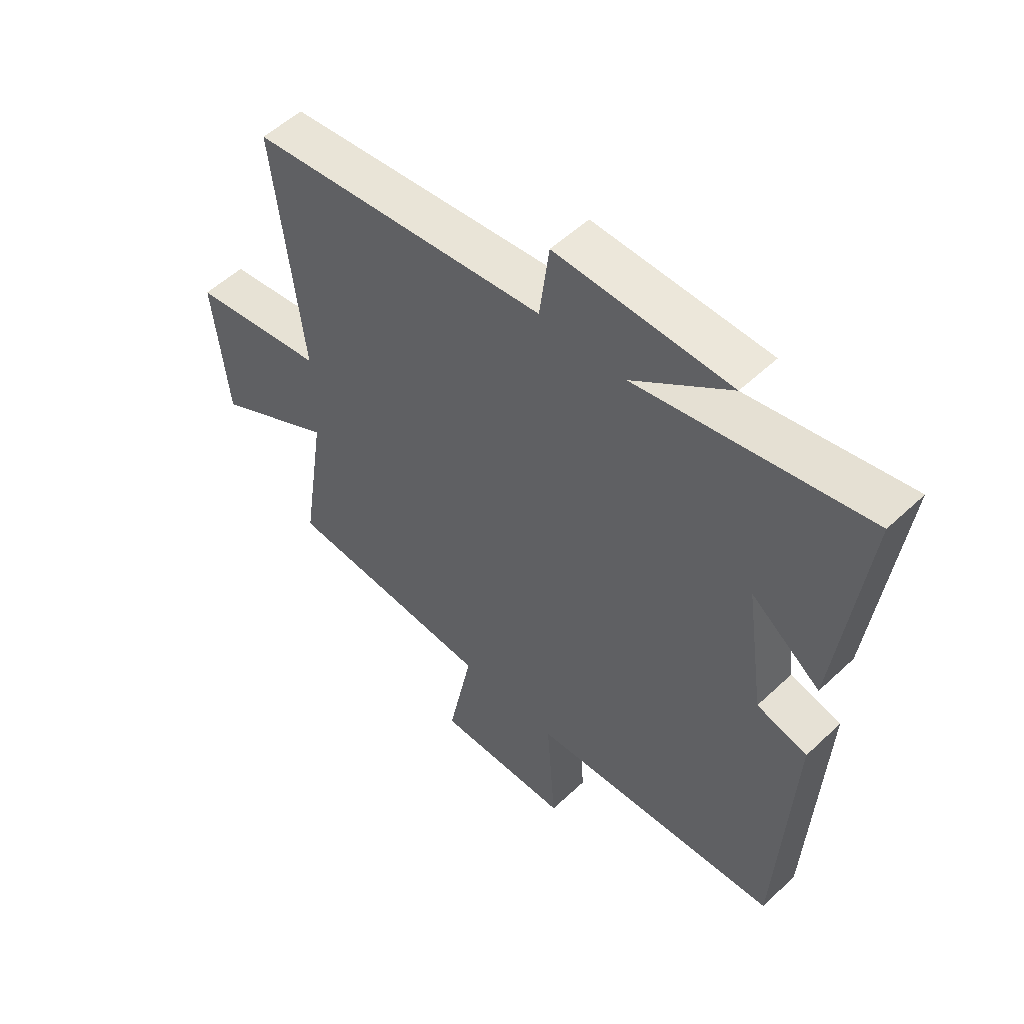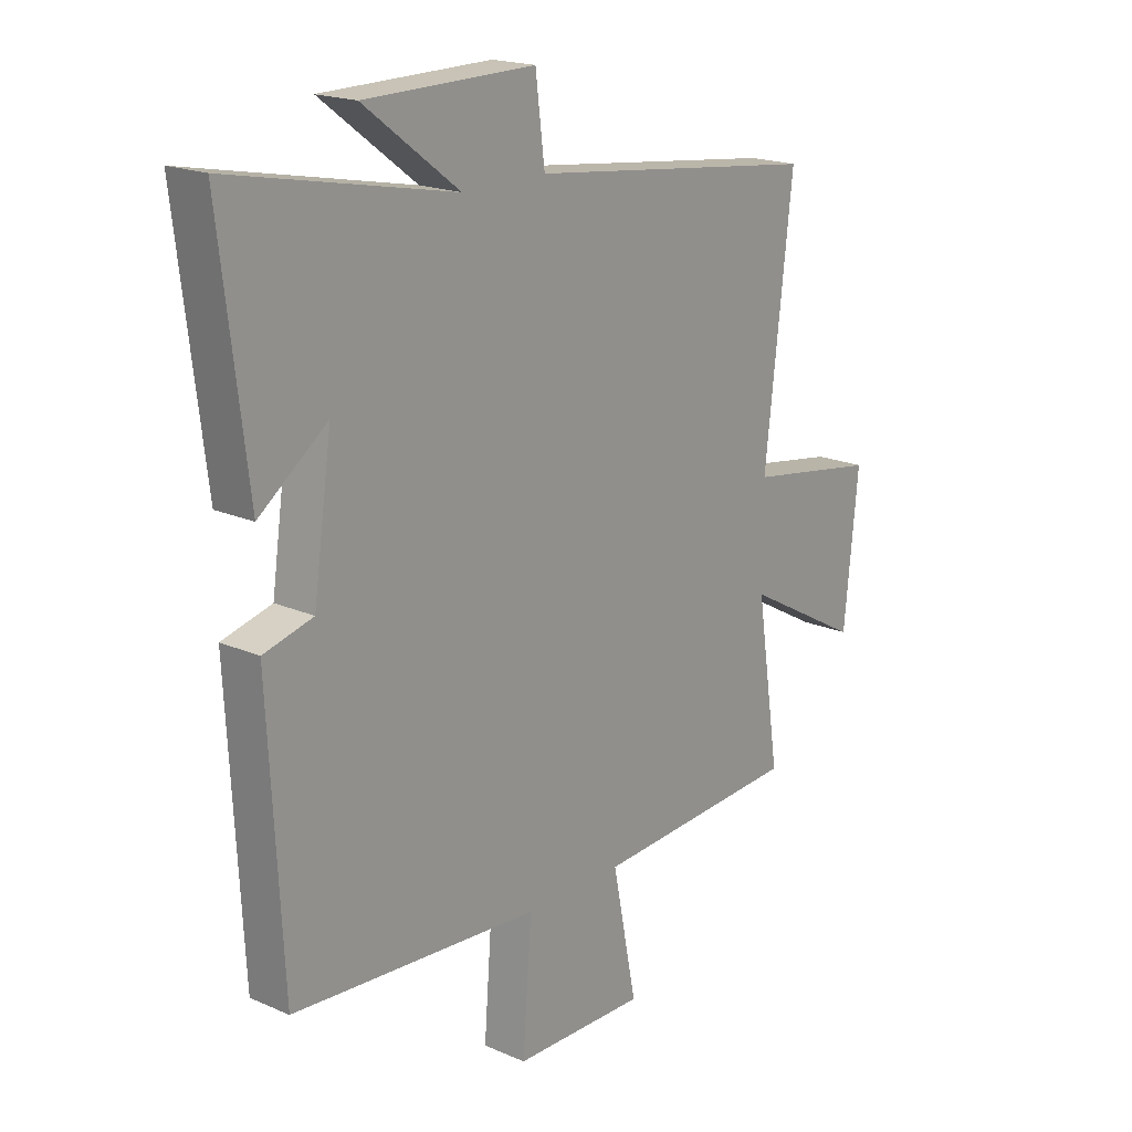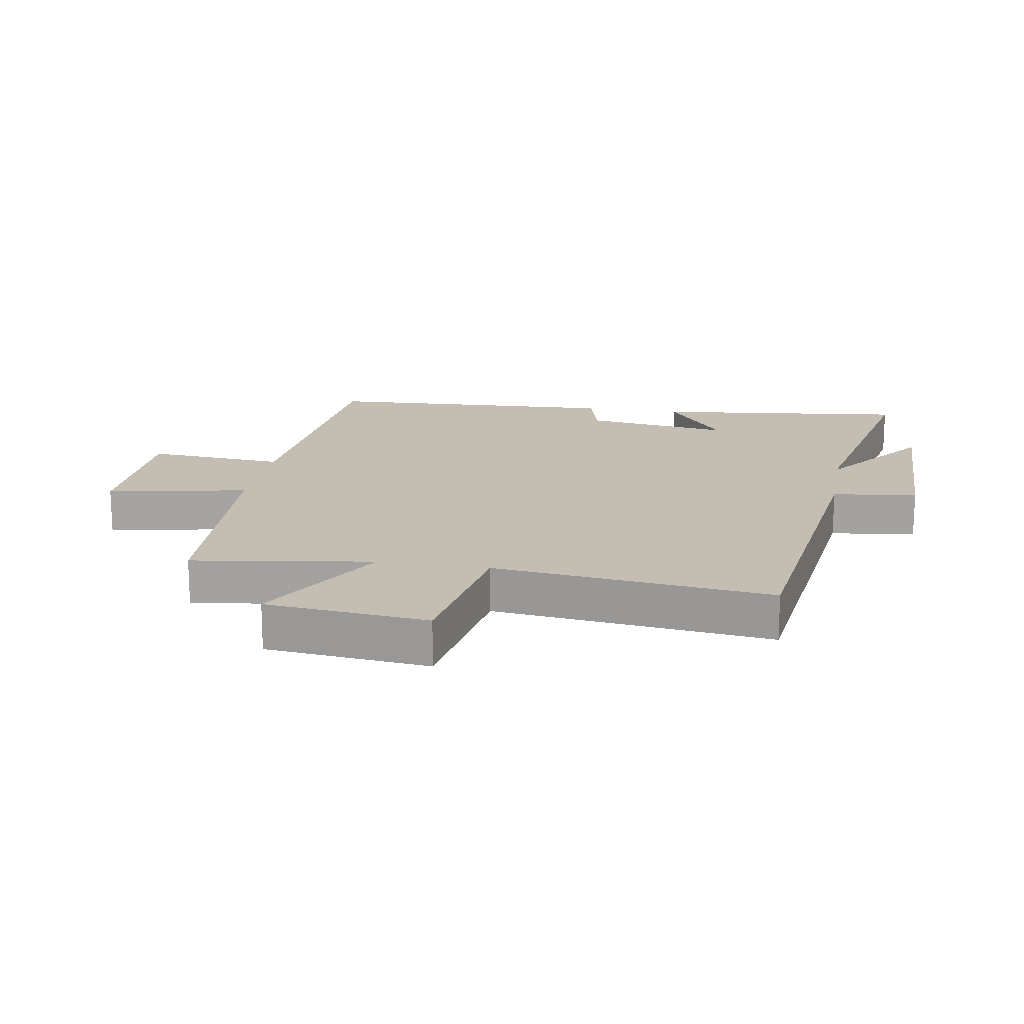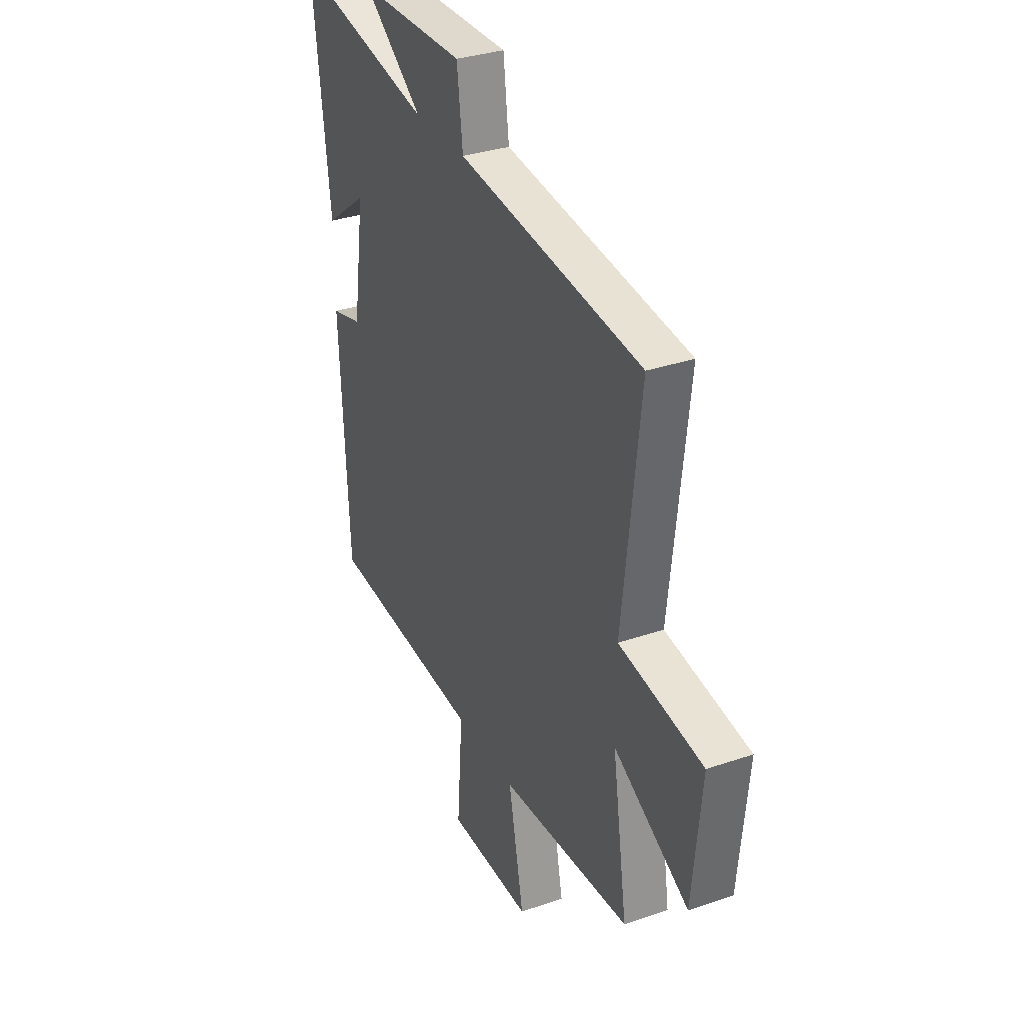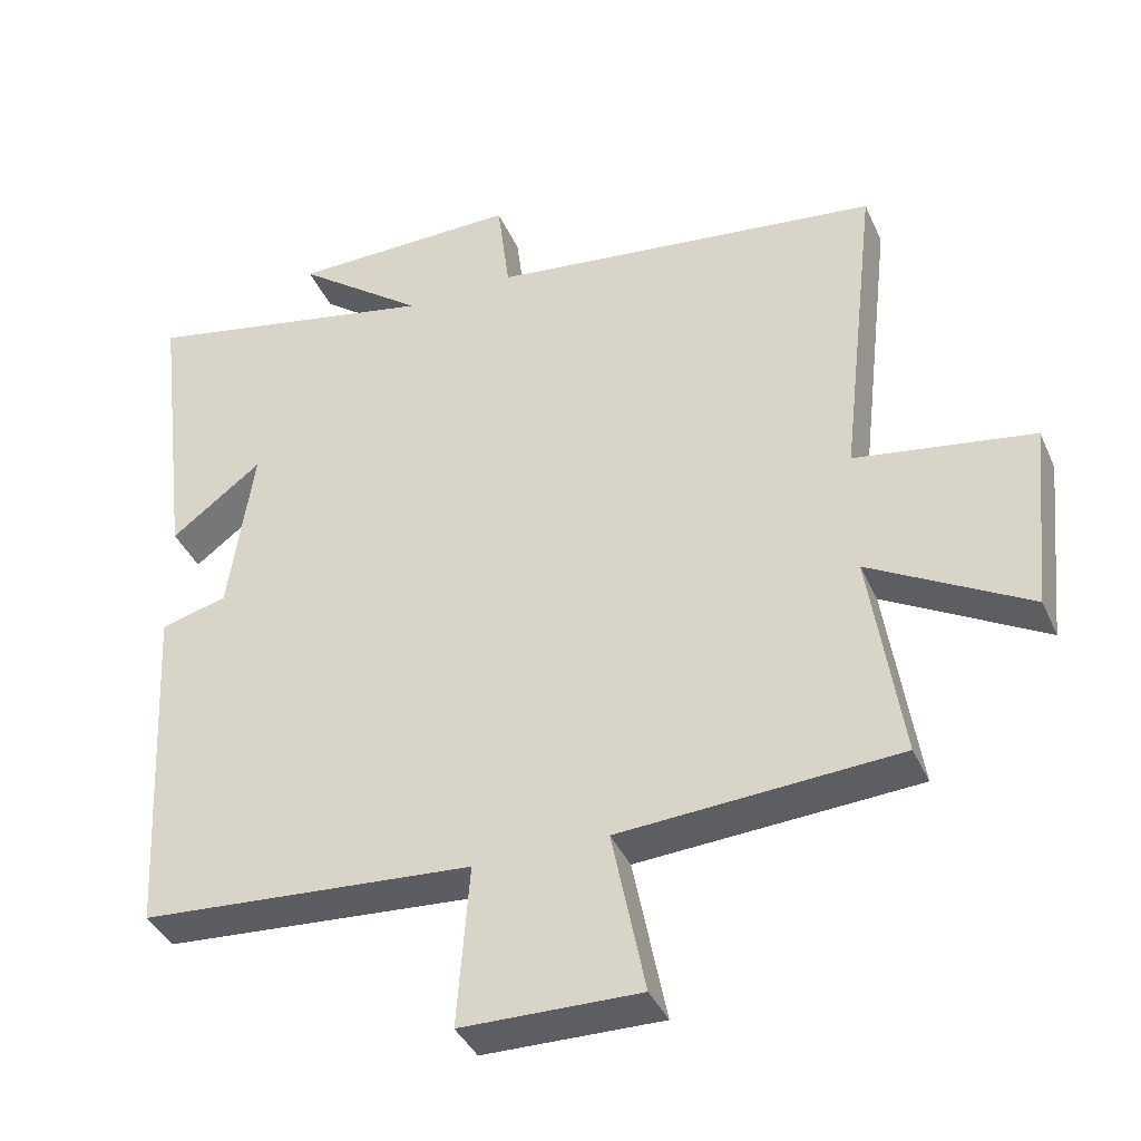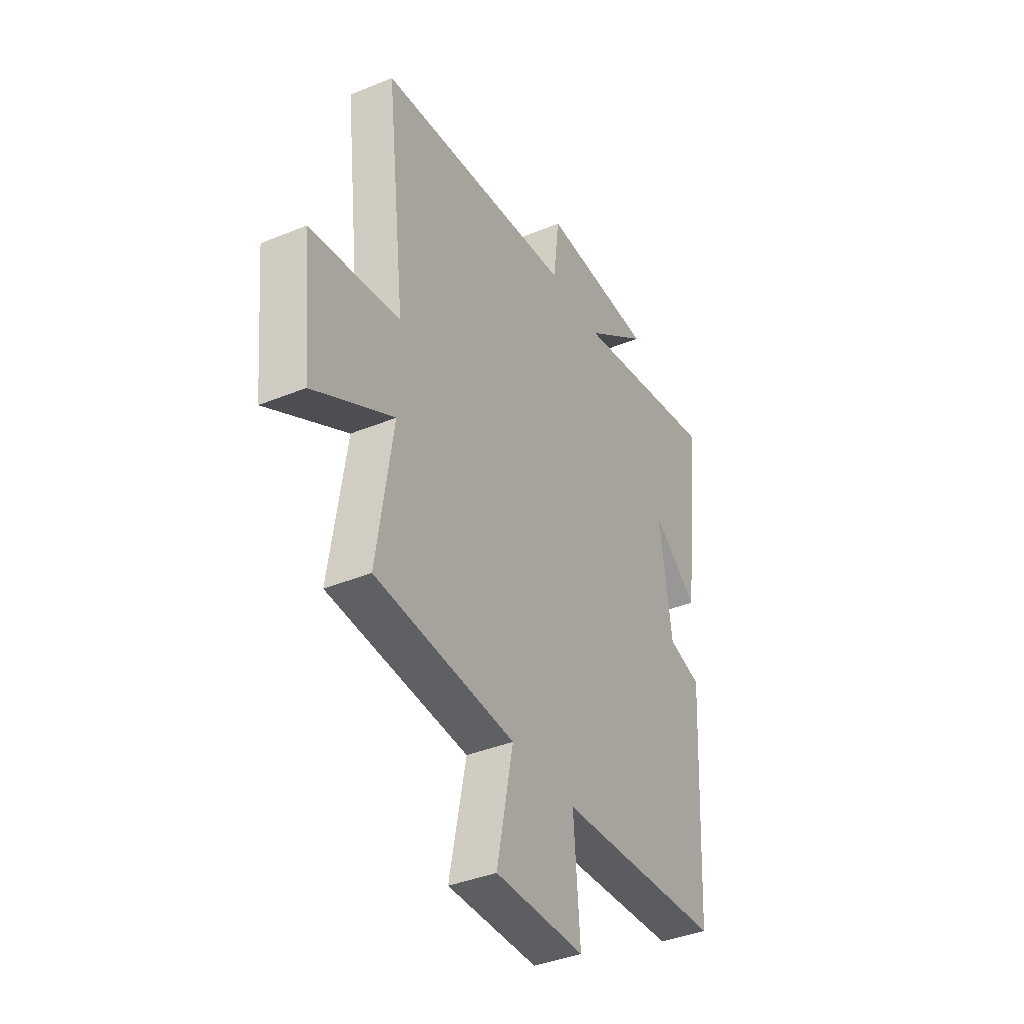
<metadata>
{"format":"obj","ext":"obj","renderer":"f3d","projection":"perspective","resolution":1024,"background":"white","views":[{"elev":53.9,"azim":45.0,"up":"+Z"},{"elev":19.0,"azim":129.7,"up":"+Z"},{"elev":17.2,"azim":-80.2,"up":"+Y"},{"elev":32.8,"azim":-115.5,"up":"+Z"},{"elev":-38.8,"azim":-157.7,"up":"+Z"},{"elev":-39.0,"azim":-62.8,"up":"+Z"}]}
</metadata>
<code>
v -0.551 0.07 0.435
v -0.014 0.07 0.5
v 0.003 0.07 0.636
v 0.315 0.07 0.632
v 0.14 0.07 0.5
v 0.549 0.07 0.583
v 0.5 0.07 0.175
v 0.375 0.07 0.269
v 0.409 0.07 0.035
v 0.5 0.07 0.011
v 0.475 0.07 -0.467
v 0.019 0.07 -0.5
v 0.036 0.07 -0.721
v -0.208 0.07 -0.725
v -0.163 0.07 -0.5
v -0.544 0.07 -0.476
v -0.5 0.07 -0.187
v -0.718 0.07 -0.308
v -0.744 0.07 -0.048
v -0.5 0.07 -0.009
v -0.551 0 0.435
v -0.014 0 0.5
v 0.003 0 0.636
v 0.315 0 0.632
v 0.14 0 0.5
v 0.549 0 0.583
v 0.5 0 0.175
v 0.375 0 0.269
v 0.409 0 0.035
v 0.5 0 0.011
v 0.475 0 -0.467
v 0.019 0 -0.5
v 0.036 0 -0.721
v -0.208 0 -0.725
v -0.163 0 -0.5
v -0.544 0 -0.476
v -0.5 0 -0.187
v -0.718 0 -0.308
v -0.744 0 -0.048
v -0.5 0 -0.009
f 17 18 19 20
f 15 16 17
f 15 17 20
f 12 13 14 15
f 12 15 20
f 11 12 20
f 10 11 20
f 9 10 20
f 20 1 2
f 9 20 2
f 8 9 2
f 5 6 7 8
f 2 3 4 5
f 2 5 8
f 40 39 38 37
f 37 36 35
f 40 37 35
f 35 34 33 32
f 40 35 32
f 40 32 31
f 40 31 30
f 40 30 29
f 22 21 40
f 22 40 29
f 22 29 28
f 28 27 26 25
f 25 24 23 22
f 28 25 22
f 1 21 22 2
f 2 22 23 3
f 3 23 24 4
f 4 24 25 5
f 5 25 26 6
f 6 26 27 7
f 7 27 28 8
f 8 28 29 9
f 9 29 30 10
f 10 30 31 11
f 11 31 32 12
f 12 32 33 13
f 13 33 34 14
f 14 34 35 15
f 15 35 36 16
f 16 36 37 17
f 17 37 38 18
f 18 38 39 19
f 19 39 40 20
f 20 40 21 1

</code>
